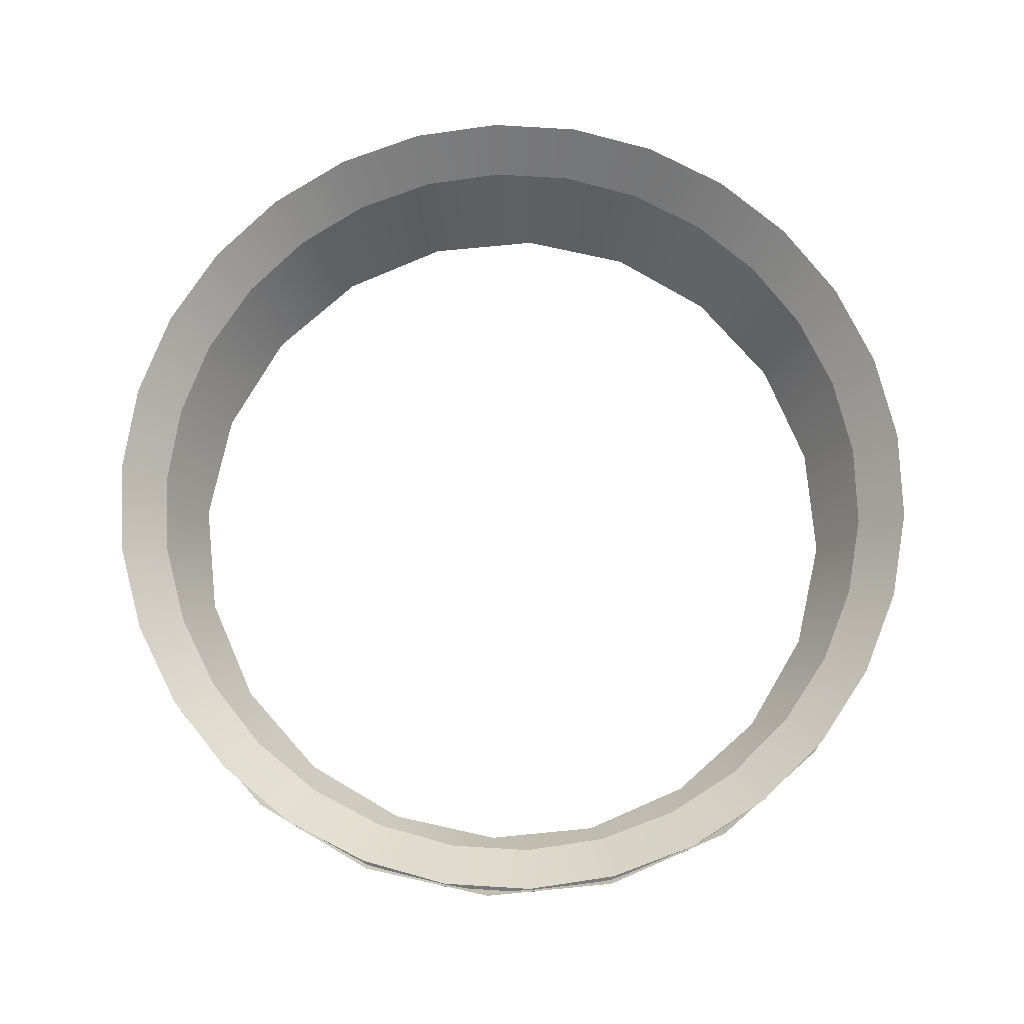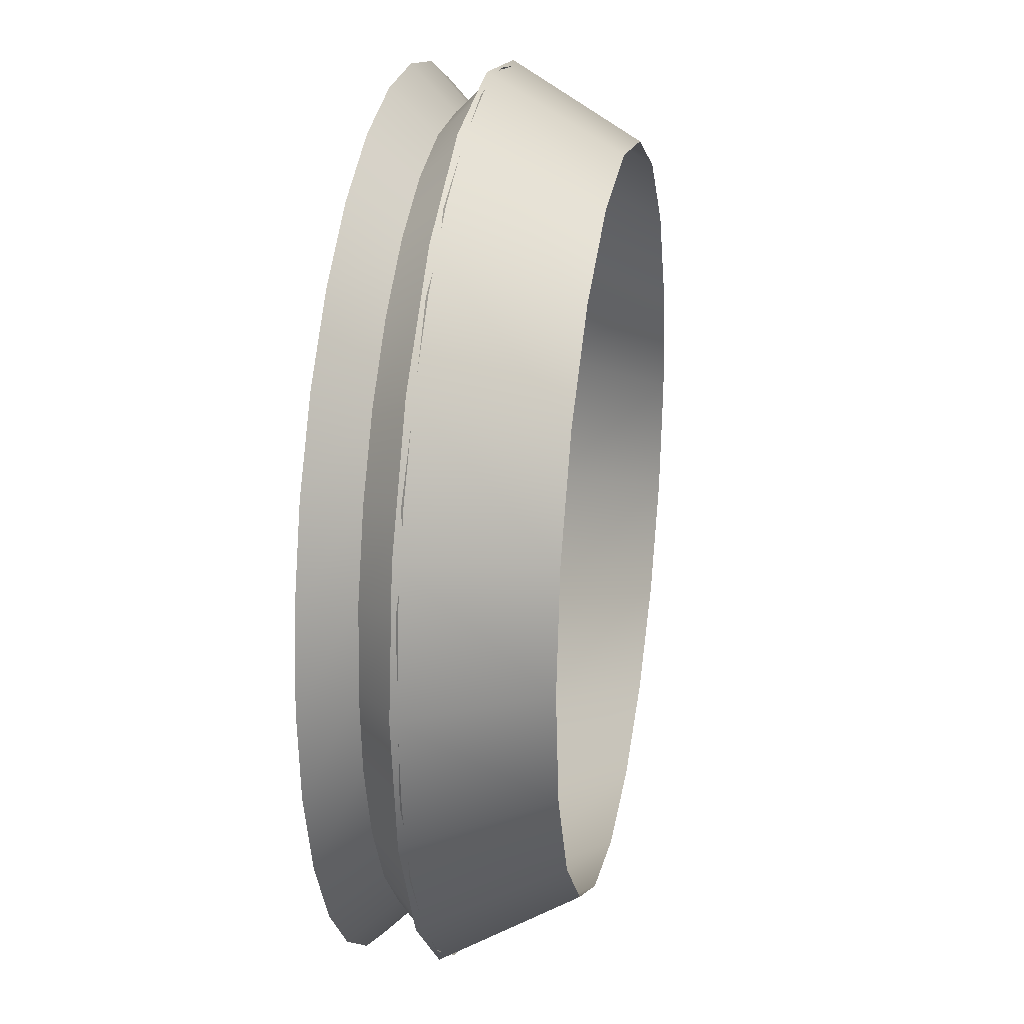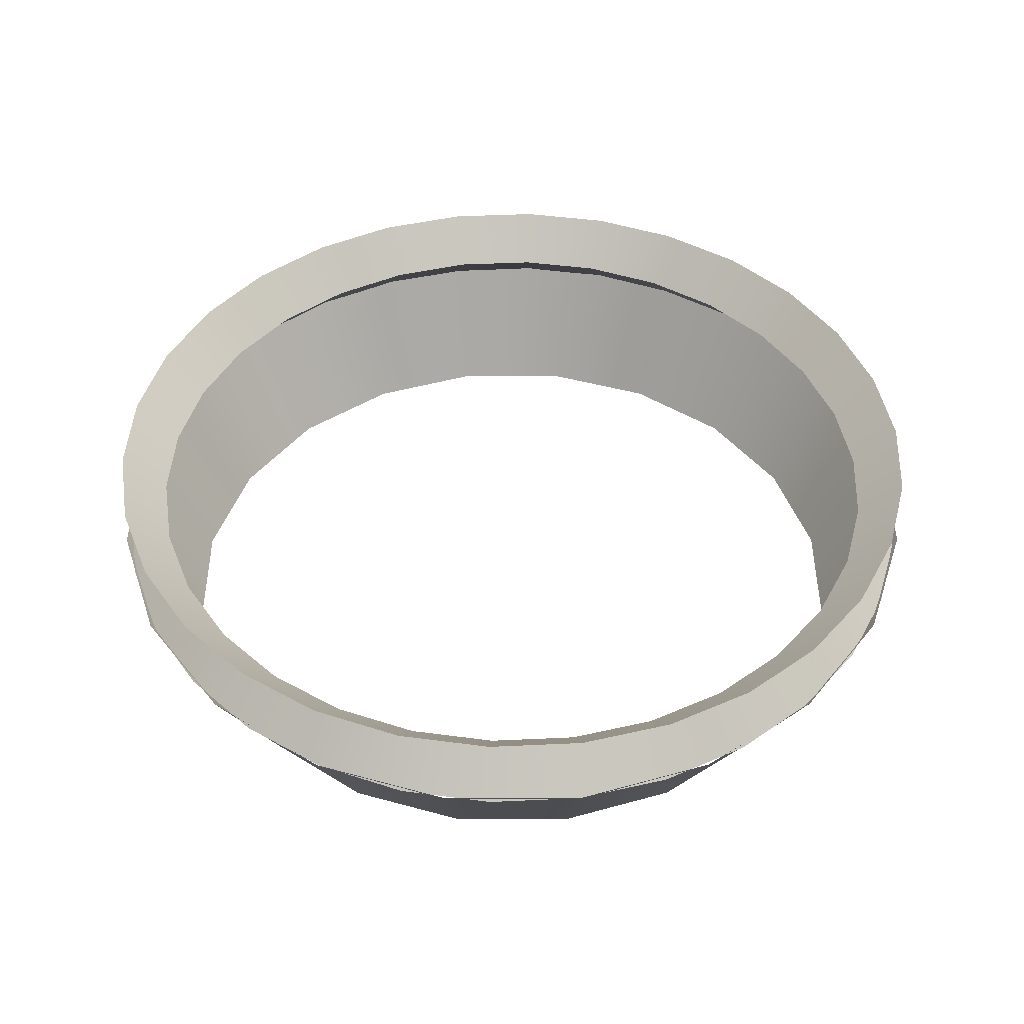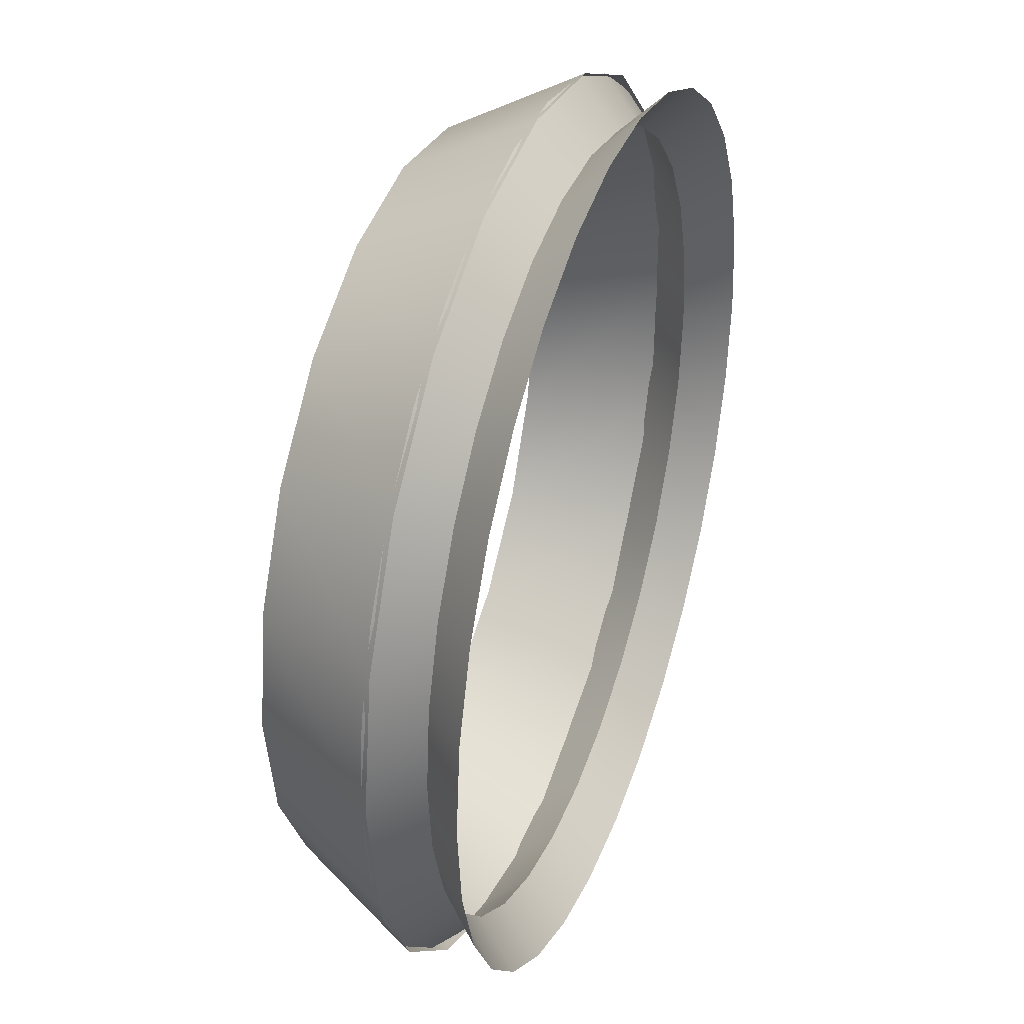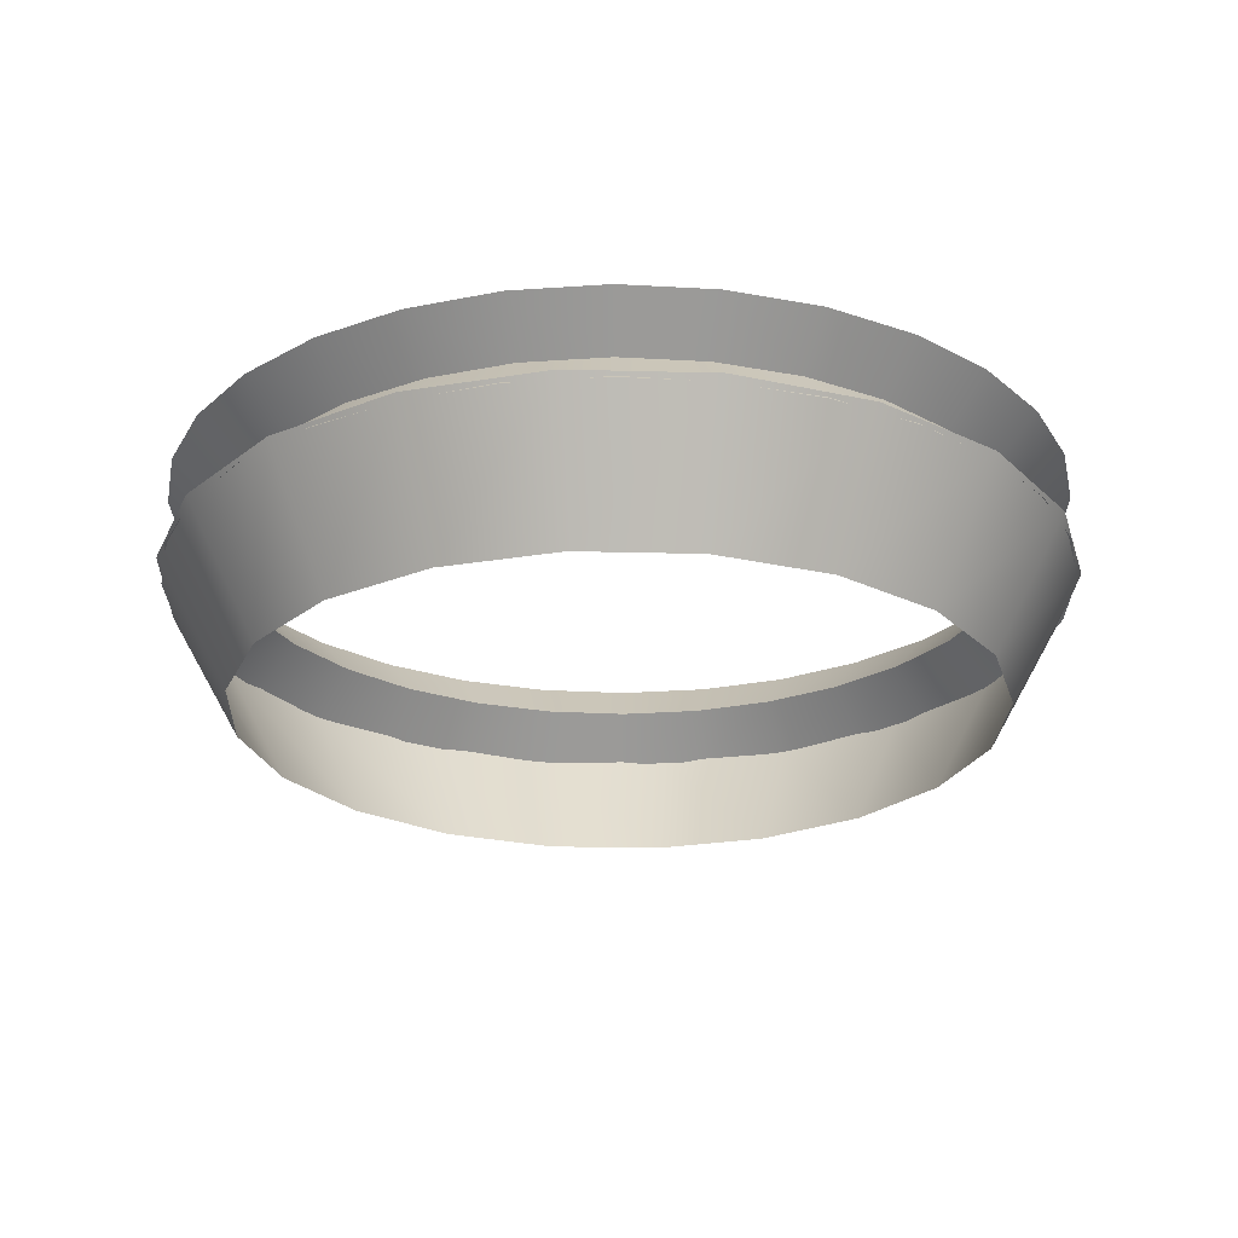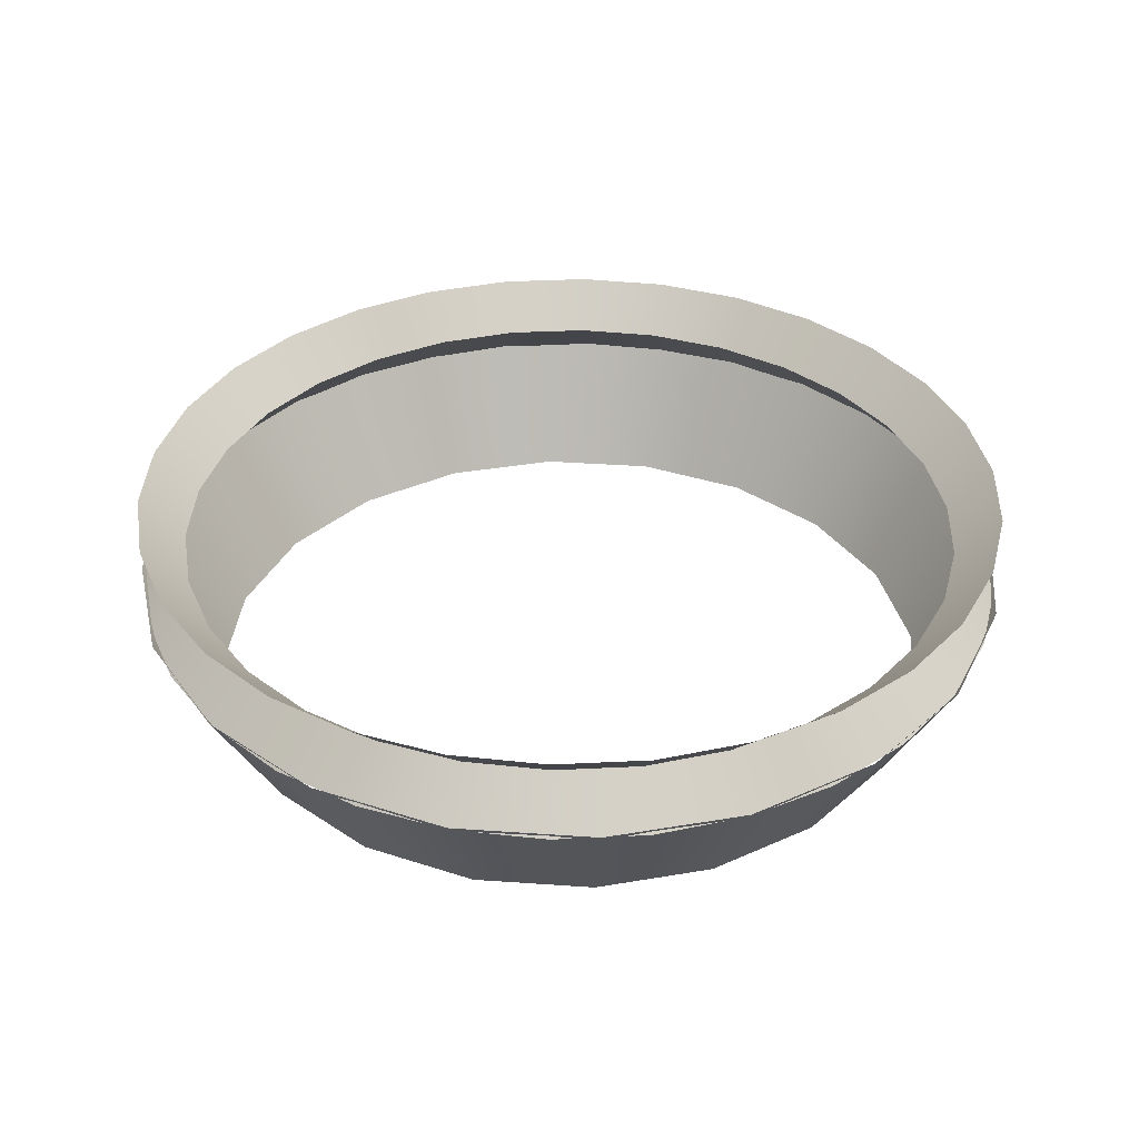
<metadata>
{"format":"obj","ext":"obj","renderer":"f3d","projection":"perspective","resolution":1024,"background":"white","views":[{"elev":77.4,"azim":-32.5,"up":"+Y"},{"elev":24.1,"azim":-79.7,"up":"+Z"},{"elev":44.4,"azim":44.9,"up":"+Y"},{"elev":37.6,"azim":109.5,"up":"+Z"},{"elev":-24.3,"azim":150.6,"up":"+Y"},{"elev":35.7,"azim":-39.7,"up":"+Y"}]}
</metadata>
<code>
g default
v 5.574 0.006819 -1.779
v 4.757 0.006819 -3.383
v 3.483 0.006819 -4.657
v 1.878 0.006819 -5.474
v 0.09969 0.006819 -5.756
v -1.679 0.006819 -5.474
v -3.284 0.006819 -4.657
v -4.557 0.006819 -3.383
v -5.375 0.006819 -1.779
v -5.656 0.006819 -0
v -5.375 0.006819 1.779
v -4.557 0.006819 3.383
v -3.284 0.006819 4.657
v -1.679 0.006819 5.474
v 0.09969 0.006819 5.756
v 1.878 0.006819 5.474
v 3.483 0.006819 4.657
v 4.757 0.006819 3.383
v 5.574 0.006819 1.779
v 5.856 0.006819 -0
v 6.647 2.013 -2.127
v 5.669 2.013 -4.046
v 4.146 2.013 -5.569
v 2.227 2.013 -6.547
v 0.09969 2.013 -6.884
v -2.028 2.013 -6.547
v -3.946 2.013 -5.569
v -5.469 2.013 -4.046
v -6.447 2.013 -2.127
v -6.784 2.013 0
v -6.447 2.013 2.127
v -5.469 2.013 4.046
v -3.946 2.013 5.569
v -2.028 2.013 6.547
v 0.09969 2.013 6.884
v 2.227 2.013 6.547
v 4.146 2.013 5.569
v 5.669 2.013 4.046
v 6.647 2.013 2.127
v 6.983 2.013 0
v 6.099 2.603 -1.275
v 5.702 2.603 -2.494
v 5.061 2.603 -3.605
v 4.203 2.603 -4.558
v 3.166 2.603 -5.311
v 1.995 2.603 -5.833
v 0.7407 2.603 -6.099
v -0.5414 2.603 -6.099
v -1.795 2.603 -5.833
v -2.967 2.603 -5.311
v -4.004 2.603 -4.558
v -4.862 2.603 -3.605
v -5.503 2.603 -2.494
v -5.899 2.603 -1.275
v -6.033 2.603 -1e-06
v -5.899 2.603 1.275
v -5.503 2.603 2.494
v -4.862 2.603 3.605
v -4.004 2.603 4.558
v -2.967 2.603 5.311
v -1.795 2.603 5.833
v -0.5414 2.603 6.099
v 0.7407 2.603 6.099
v 1.995 2.603 5.833
v 3.166 2.603 5.311
v 4.203 2.603 4.558
v 5.061 2.603 3.605
v 5.702 2.603 2.494
v 6.099 2.603 1.275
v 6.233 2.603 0
v 6.765 3.285 -1.417
v 6.325 3.285 -2.772
v 5.613 3.285 -4.005
v 4.659 3.285 -5.064
v 3.507 3.285 -5.901
v 2.205 3.285 -6.481
v 0.812 3.285 -6.777
v -0.6126 3.285 -6.777
v -2.006 3.285 -6.481
v -3.307 3.285 -5.901
v -4.46 3.285 -5.064
v -5.413 3.285 -4.005
v -6.125 3.285 -2.772
v -6.566 3.285 -1.417
v -6.715 3.285 -1e-06
v -6.566 3.285 1.417
v -6.125 3.285 2.772
v -5.413 3.285 4.005
v -4.46 3.285 5.064
v -3.307 3.285 5.901
v -2.006 3.285 6.481
v -0.6126 3.285 6.777
v 0.812 3.285 6.777
v 2.205 3.285 6.481
v 3.507 3.285 5.901
v 4.659 3.285 5.064
v 5.613 3.285 4.005
v 6.325 3.285 2.772
v 6.765 3.285 1.417
v 6.914 3.285 0
v 6.765 1.922 -1.417
v 6.325 1.922 -2.772
v 5.613 1.922 -4.005
v 4.659 1.922 -5.064
v 3.507 1.922 -5.901
v 2.205 1.922 -6.481
v 0.812 1.922 -6.777
v -0.6126 1.922 -6.777
v -2.006 1.922 -6.481
v -3.307 1.922 -5.901
v -4.46 1.922 -5.064
v -5.413 1.922 -4.005
v -6.125 1.922 -2.772
v -6.566 1.922 -1.417
v -6.715 1.922 -1e-06
v -6.566 1.922 1.417
v -6.125 1.922 2.772
v -5.413 1.922 4.005
v -4.46 1.922 5.064
v -3.307 1.922 5.901
v -2.006 1.922 6.481
v -0.6126 1.922 6.777
v 0.812 1.922 6.777
v 2.205 1.922 6.481
v 3.507 1.922 5.901
v 4.659 1.922 5.064
v 5.613 1.922 4.005
v 6.325 1.922 2.772
v 6.765 1.922 1.417
v 6.914 1.922 0
g pCylinder6
f 1 21 22 2
f 2 22 23 3
f 3 23 24 4
f 4 24 25 5
f 5 25 26 6
f 6 26 27 7
f 7 27 28 8
f 8 28 29 9
f 9 29 30 10
f 10 30 31 11
f 11 31 32 12
f 12 32 33 13
f 13 33 34 14
f 14 34 35 15
f 15 35 36 16
f 16 36 37 17
f 17 37 38 18
f 18 38 39 19
f 19 39 40 20
f 20 40 21 1
f 42 41 71 72
f 43 42 72 73
f 44 43 73 74
f 45 44 74 75
f 46 45 75 76
f 47 46 76 77
f 48 47 77 78
f 49 48 78 79
f 50 49 79 80
f 51 50 80 81
f 52 51 81 82
f 53 52 82 83
f 54 53 83 84
f 55 54 84 85
f 56 55 85 86
f 57 56 86 87
f 58 57 87 88
f 59 58 88 89
f 60 59 89 90
f 61 60 90 91
f 62 61 91 92
f 63 62 92 93
f 64 63 93 94
f 65 64 94 95
f 66 65 95 96
f 67 66 96 97
f 68 67 97 98
f 69 68 98 99
f 70 69 99 100
f 41 70 100 71
f 102 101 41 42
f 103 102 42 43
f 104 103 43 44
f 105 104 44 45
f 106 105 45 46
f 107 106 46 47
f 108 107 47 48
f 109 108 48 49
f 110 109 49 50
f 111 110 50 51
f 112 111 51 52
f 113 112 52 53
f 114 113 53 54
f 115 114 54 55
f 116 115 55 56
f 117 116 56 57
f 118 117 57 58
f 119 118 58 59
f 120 119 59 60
f 121 120 60 61
f 122 121 61 62
f 123 122 62 63
f 124 123 63 64
f 125 124 64 65
f 126 125 65 66
f 127 126 66 67
f 128 127 67 68
f 129 128 68 69
f 130 129 69 70
f 101 130 70 41

</code>
